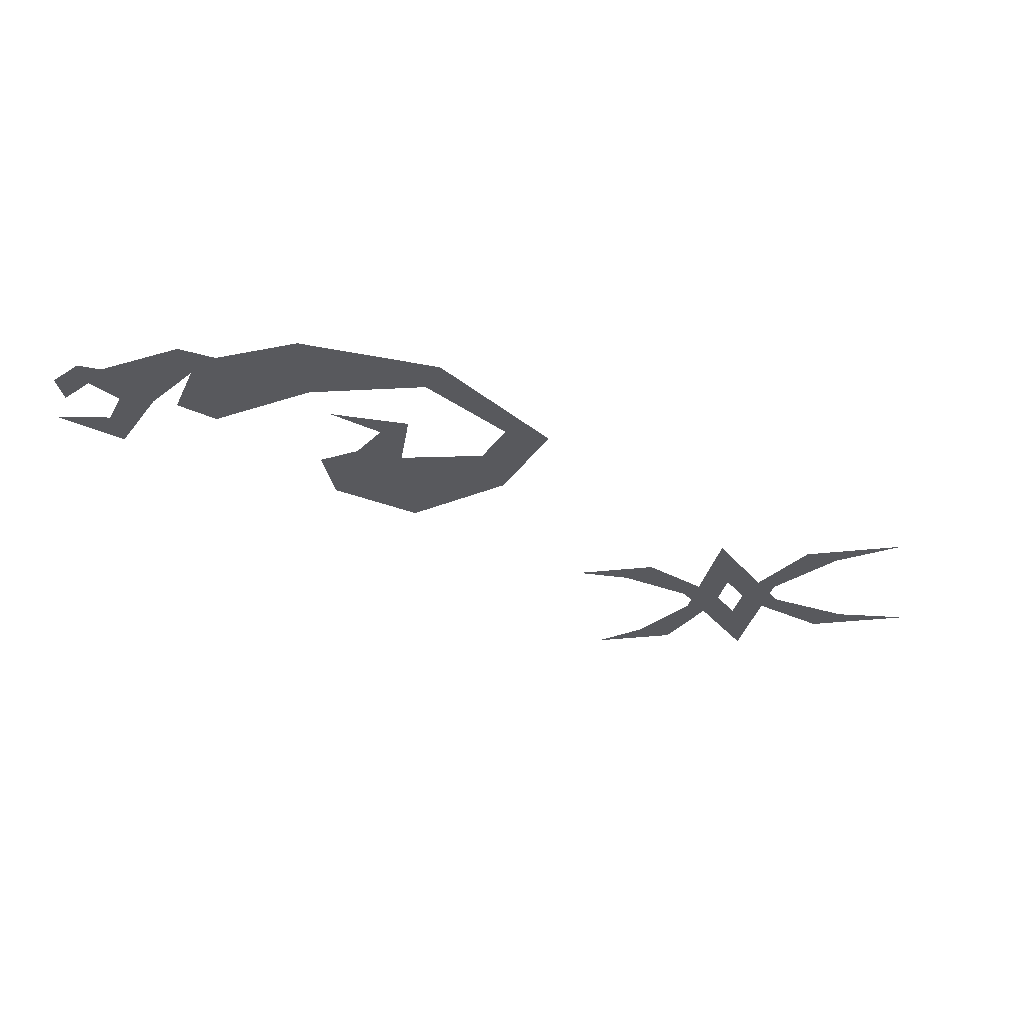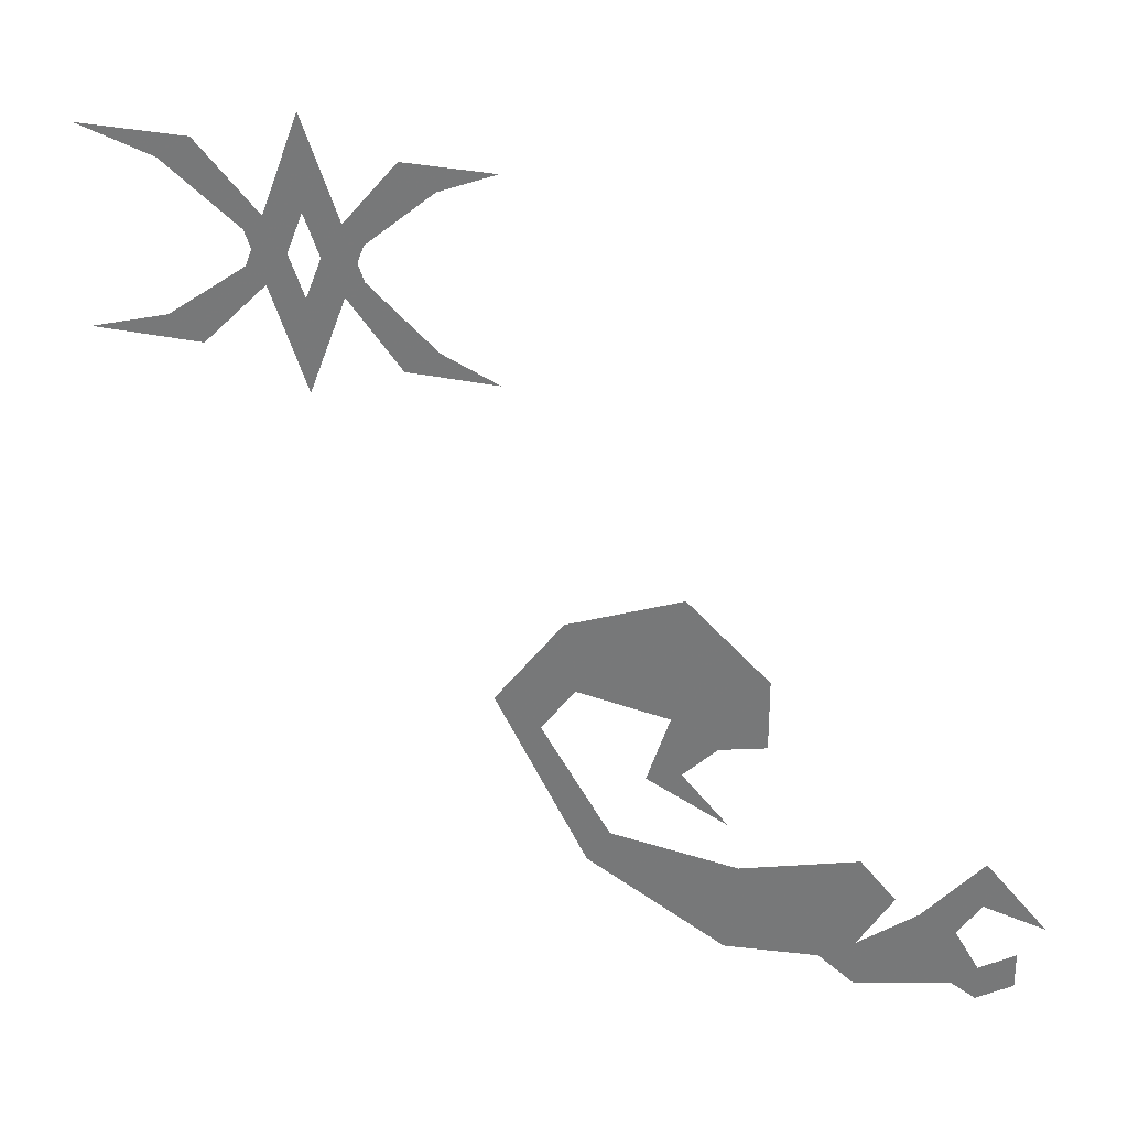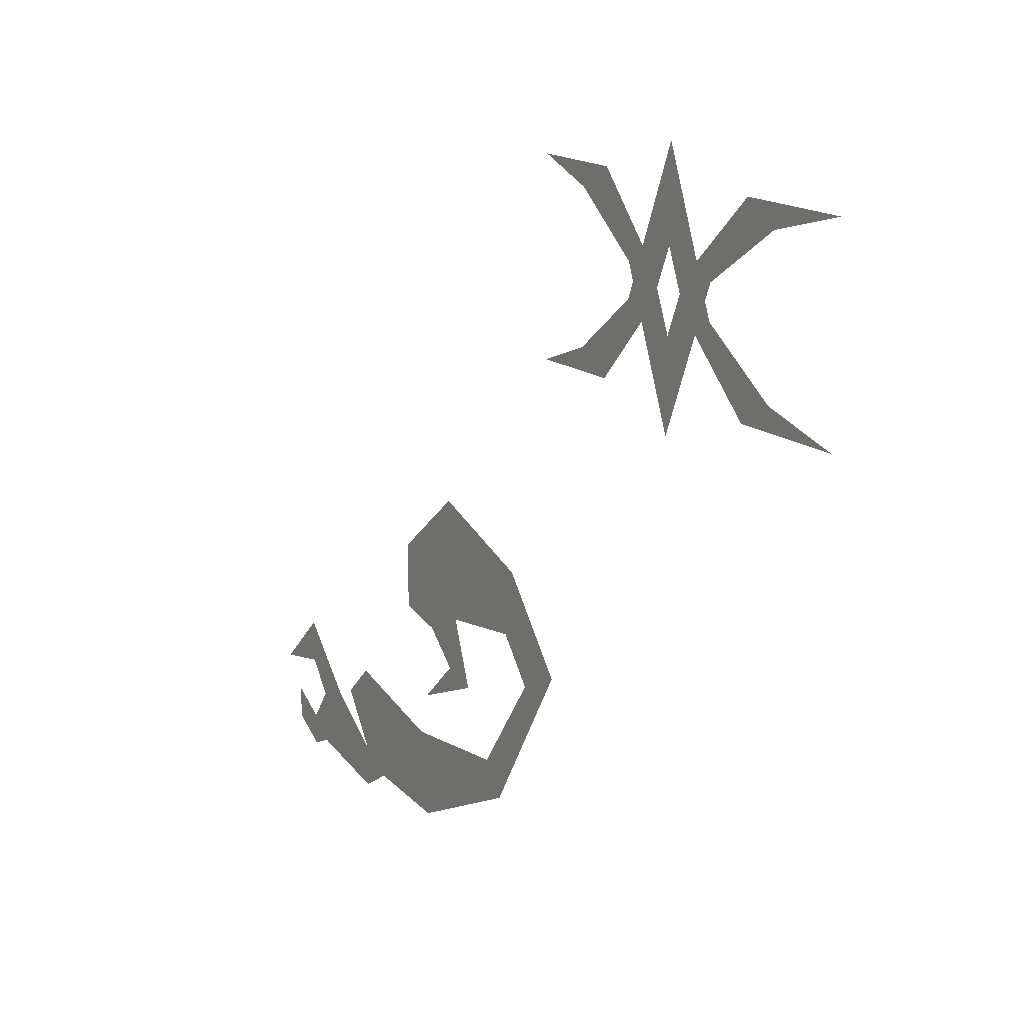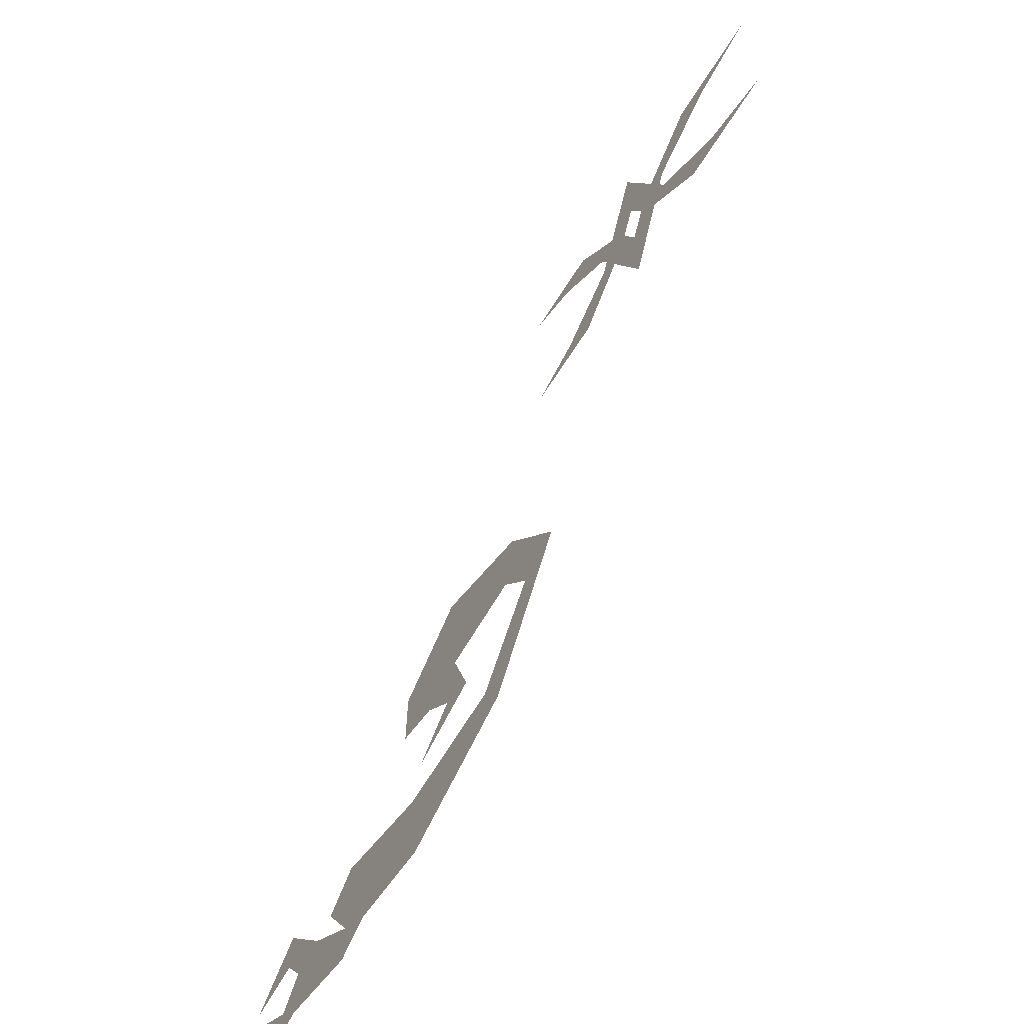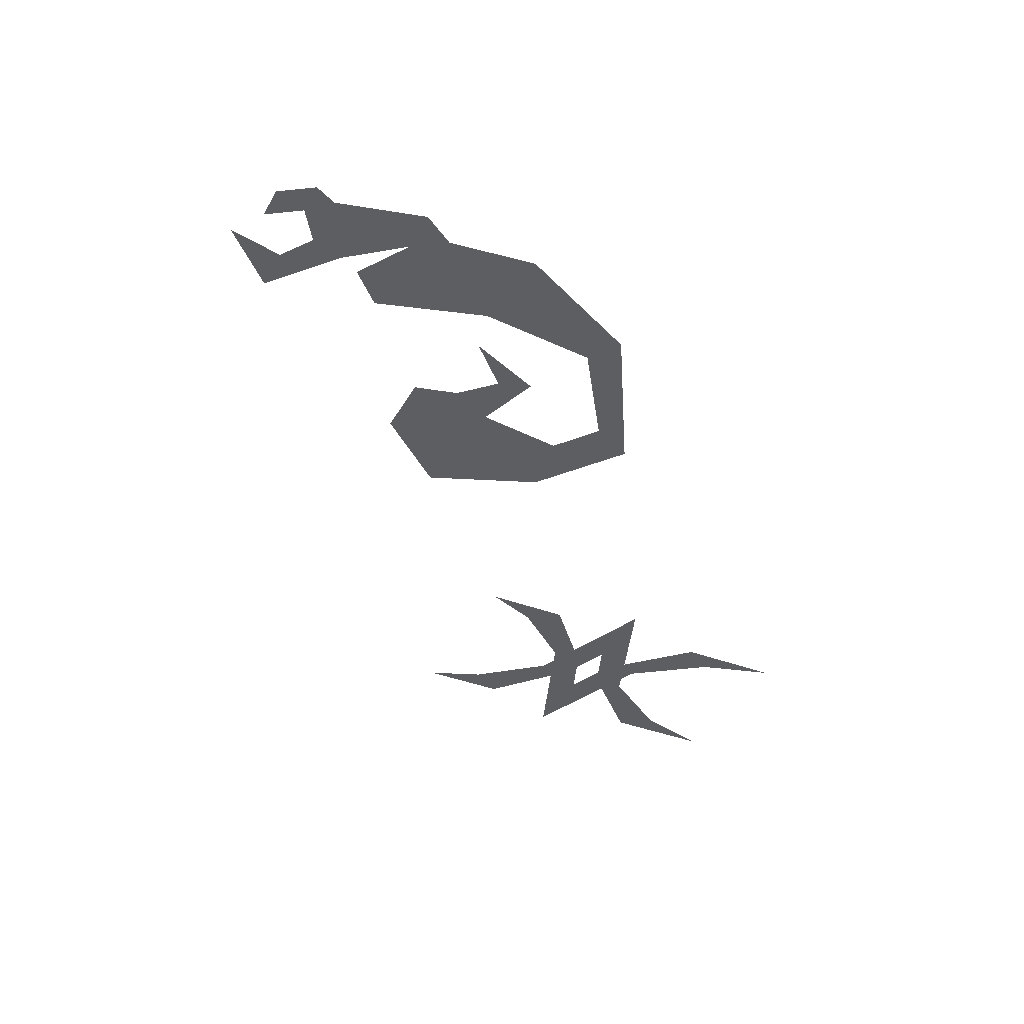
<metadata>
{"format":"obj","ext":"obj","renderer":"f3d","projection":"perspective","resolution":1024,"background":"white","views":[{"elev":-30.0,"azim":-170.2,"up":"+Y"},{"elev":28.7,"azim":19.2,"up":"+Z"},{"elev":17.2,"azim":-124.6,"up":"+Z"},{"elev":-63.1,"azim":-121.7,"up":"+Z"},{"elev":-37.9,"azim":154.0,"up":"+Y"}]}
</metadata>
<code>
v -0.2109 0 0.07812
v -0.2266 0 0.03906
v -0.2266 0 -0.02344
v -0.1875 0 0.07812
v -0.1641 0 0.1328
v -0.1406 0 0.1172
v -0.1016 0 0.1328
v -0.2656 0 0.07812
v -0.2422 0 0.07812
v -0.3203 0 0.1172
v -0.2969 0 0.1328
v -0.375 0 0.1328
v -0.1875 0 0.05469
v -0.2266 0 0.1562
v -0.2266 0 0.09375
v -0.2109 0 0.05469
v -0.1406 0 0.01562
v -0.1641 0 0
v -0.1016 0 0
v -0.2422 0 0.05469
v -0.2656 0 0.05469
v -0.2969 0 0
v -0.3203 0 0.01562
v -0.375 0 0
v 0.007812 0 -0.2109
v 0.03906 0 -0.2266
v 0.07031 0 -0.2188
v 0.07031 0 -0.1719
v 0.01562 0 -0.125
v -0.05469 0 -0.2031
v -0.0625 0 -0.1562
v -0.07812 0 -0.2344
v -0.1094 0 -0.2188
v -0.03125 0 -0.3047
v -0.04688 0 -0.3281
v 0.05469 0 -0.3125
v 0.04688 0 -0.375
v 0.1328 0 -0.2891
v 0.1562 0 -0.3125
v 0.1328 0 -0.3516
v 0.1094 0 -0.3672
v 0.1328 0 -0.3828
v 0.1719 0 -0.3203
v 0.1953 0 -0.3672
v 0.2109 0 -0.375
v 0.2109 0 -0.3516
v 0.1953 0 -0.3281
v 0.2109 0 -0.2734
v 0.2109 0 -0.3047
v 0.25 0 -0.3125
v -0.007812 0 -0.2578
v 0.01562 0 -0.25
v 0.04688 0 -0.2812
v 0.2344 0 -0.3594
v 0.2344 0 -0.3359
f 1 2 3
f 1 3 4
f 1 4 5
f 5 4 6
f 5 6 7
f 8 3 2
f 8 2 9
f 8 9 10
f 10 9 11
f 10 11 12
f 13 14 15
f 13 15 16
f 13 16 17
f 17 16 18
f 17 18 19
f 20 15 14
f 20 14 21
f 20 21 22
f 22 21 23
f 22 23 24
f 25 26 27
f 25 27 28
f 25 28 29
f 25 29 30
f 30 29 31
f 30 31 32
f 32 31 33
f 32 33 34
f 34 33 35
f 34 35 36
f 36 35 37
f 36 37 38
f 38 37 39
f 39 37 40
f 40 37 41
f 40 41 42
f 40 42 43
f 43 42 44
f 43 44 45
f 43 45 46
f 43 46 47
f 43 47 48
f 48 47 49
f 48 49 50
f 25 51 52
f 25 52 26
f 51 53 52
f 45 54 55
f 45 55 46

</code>
